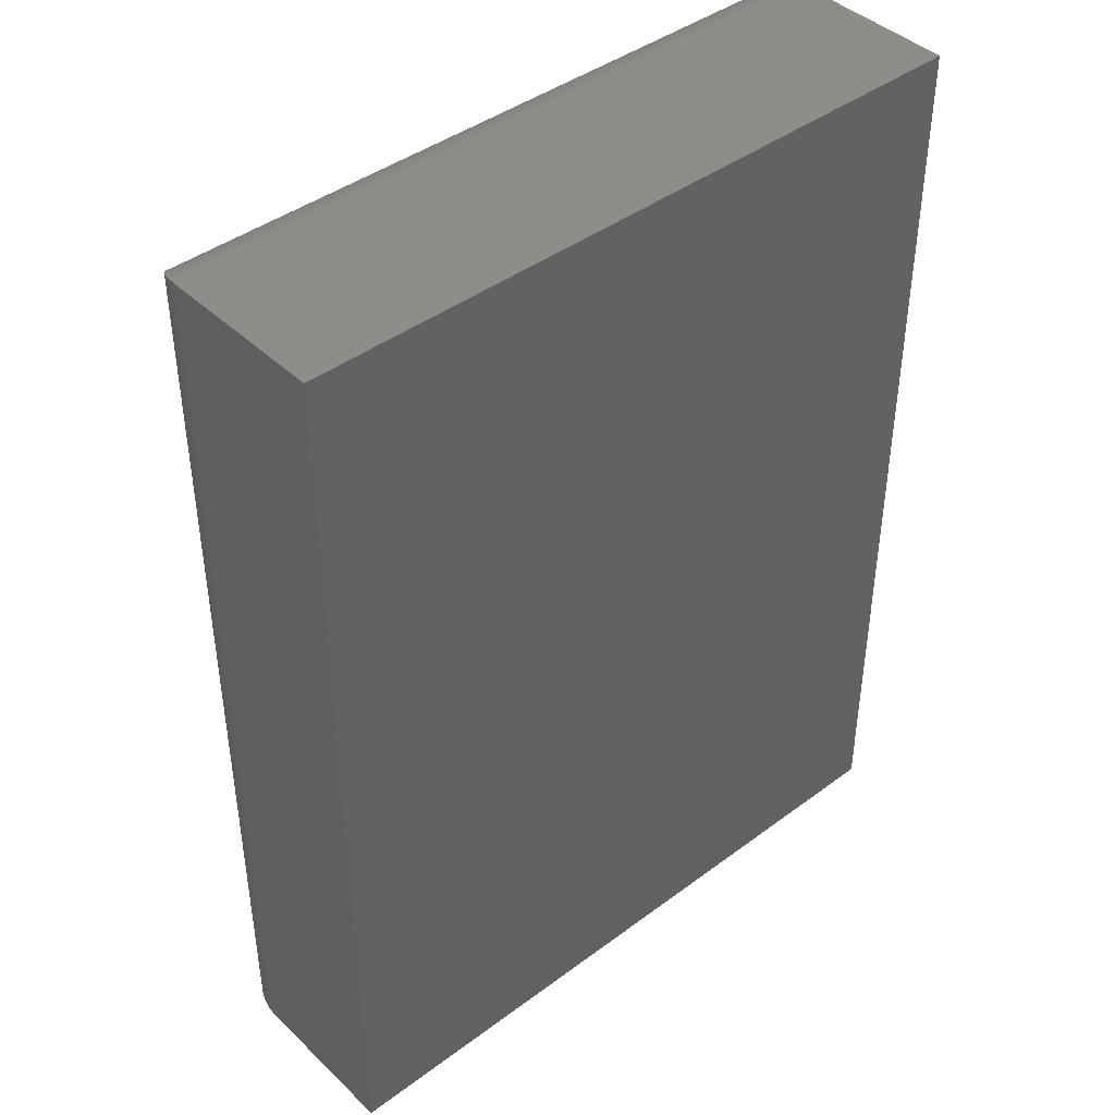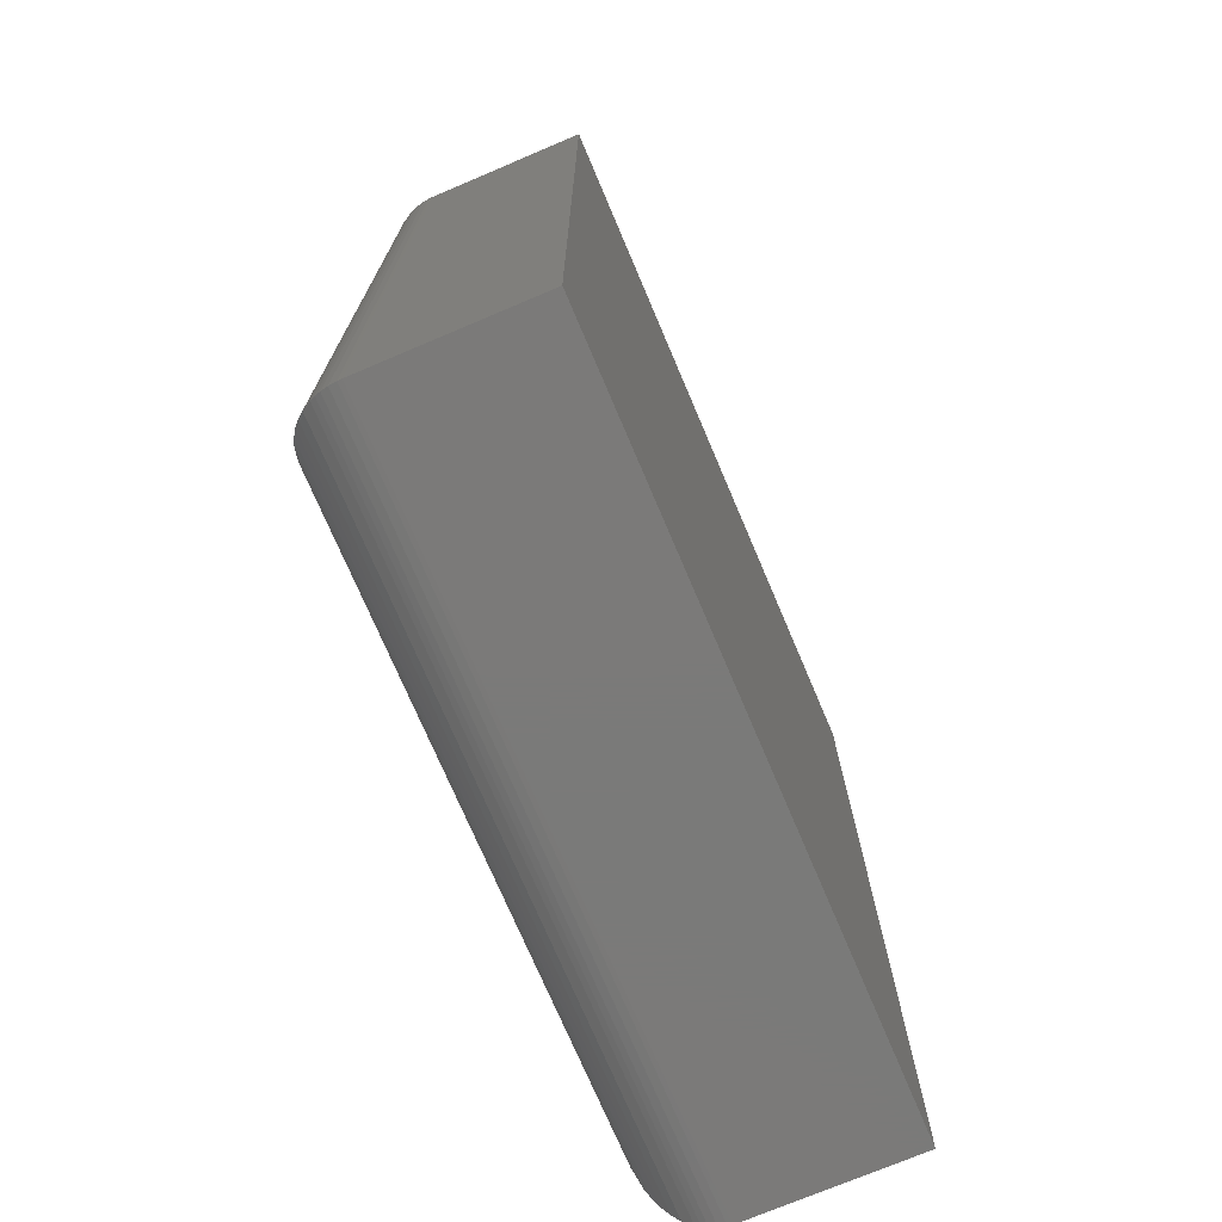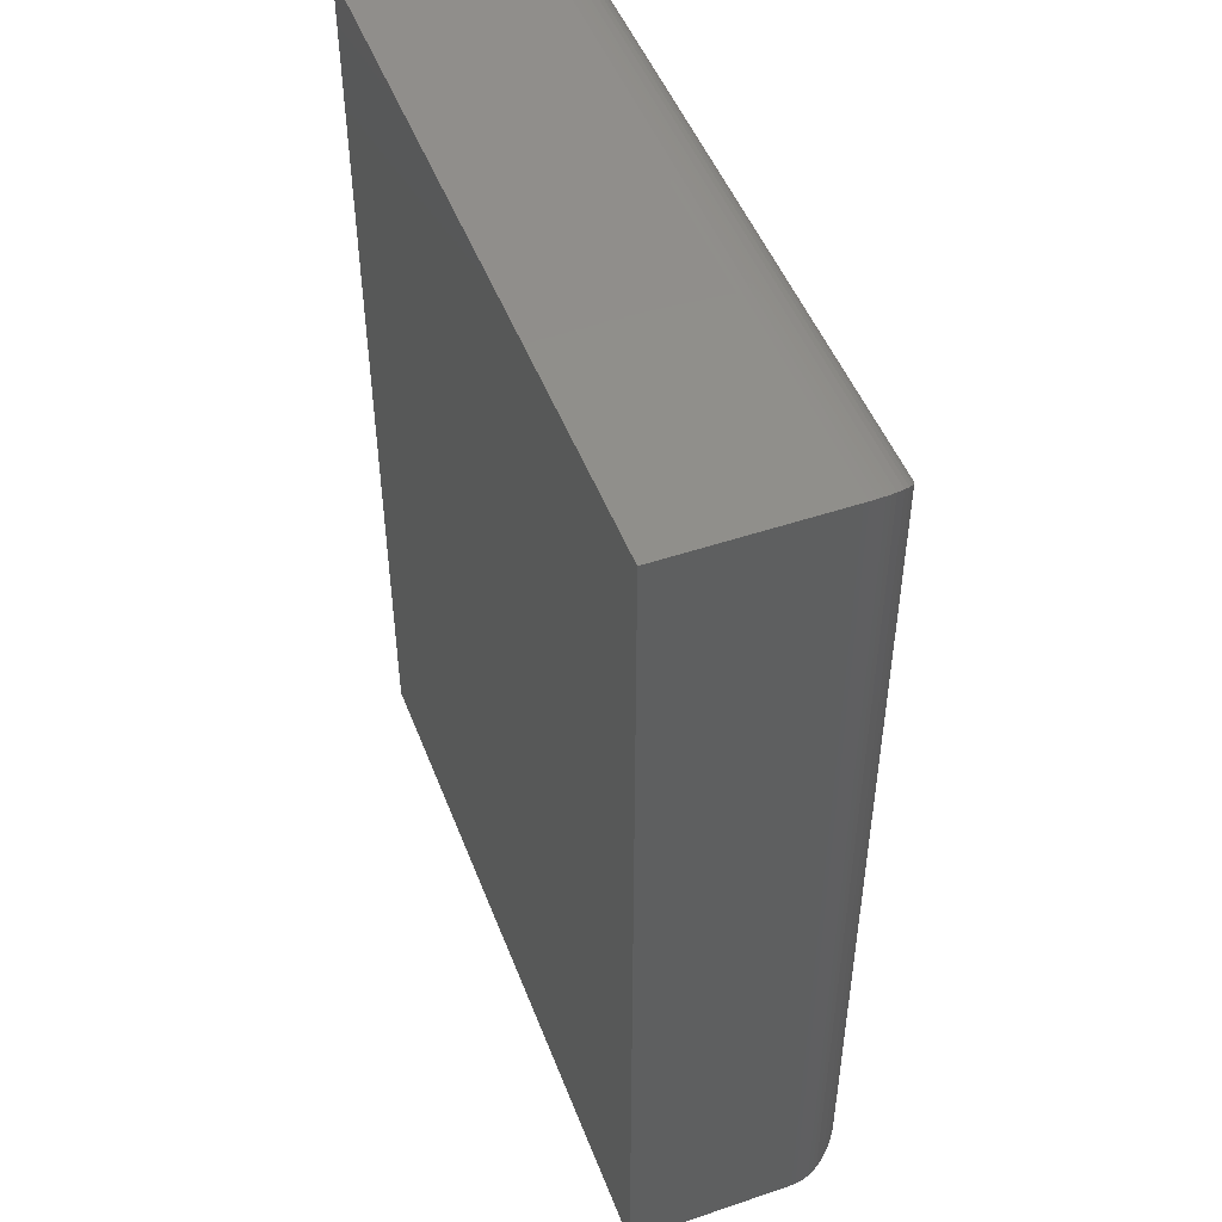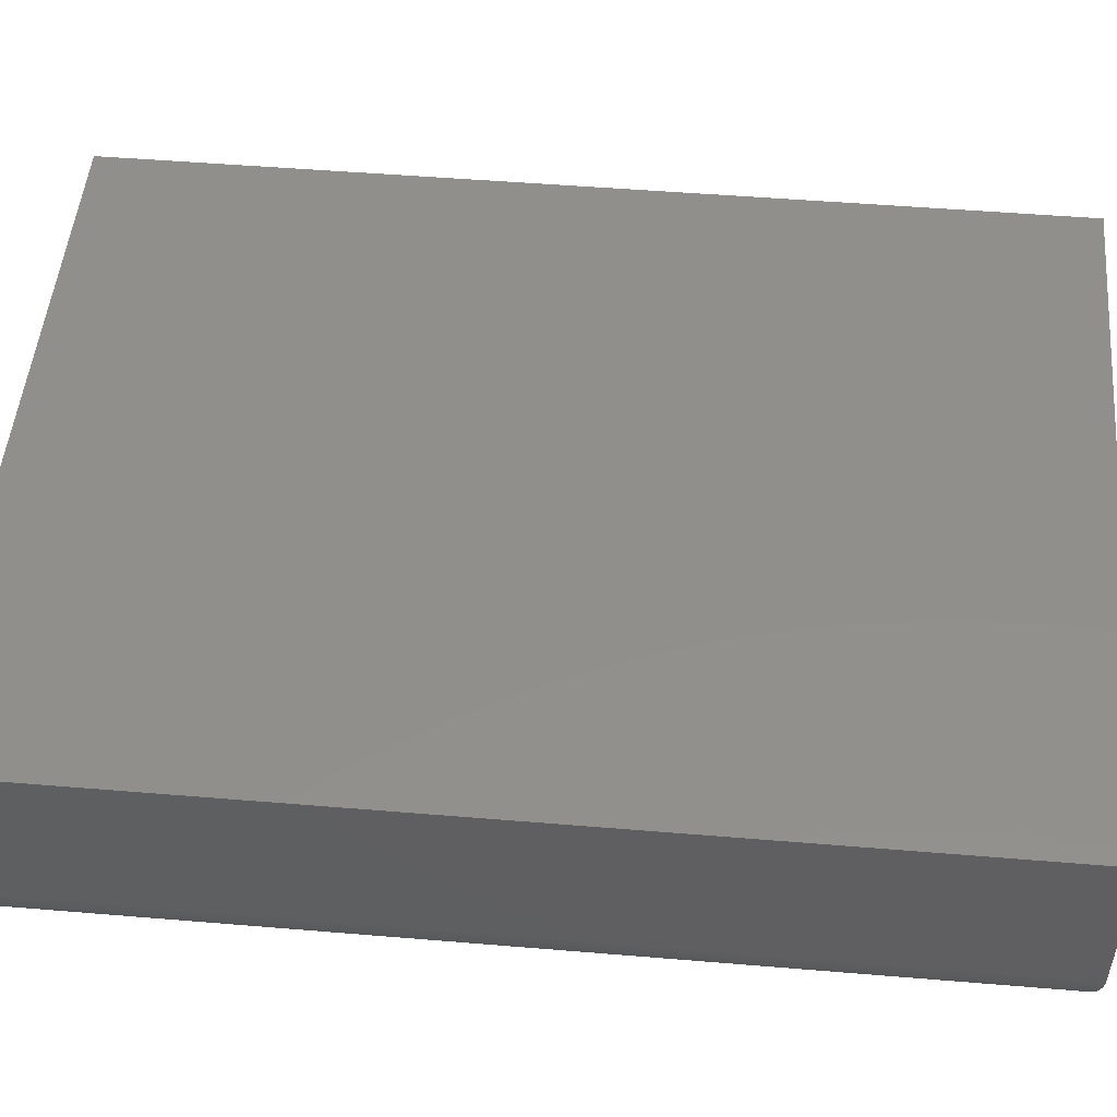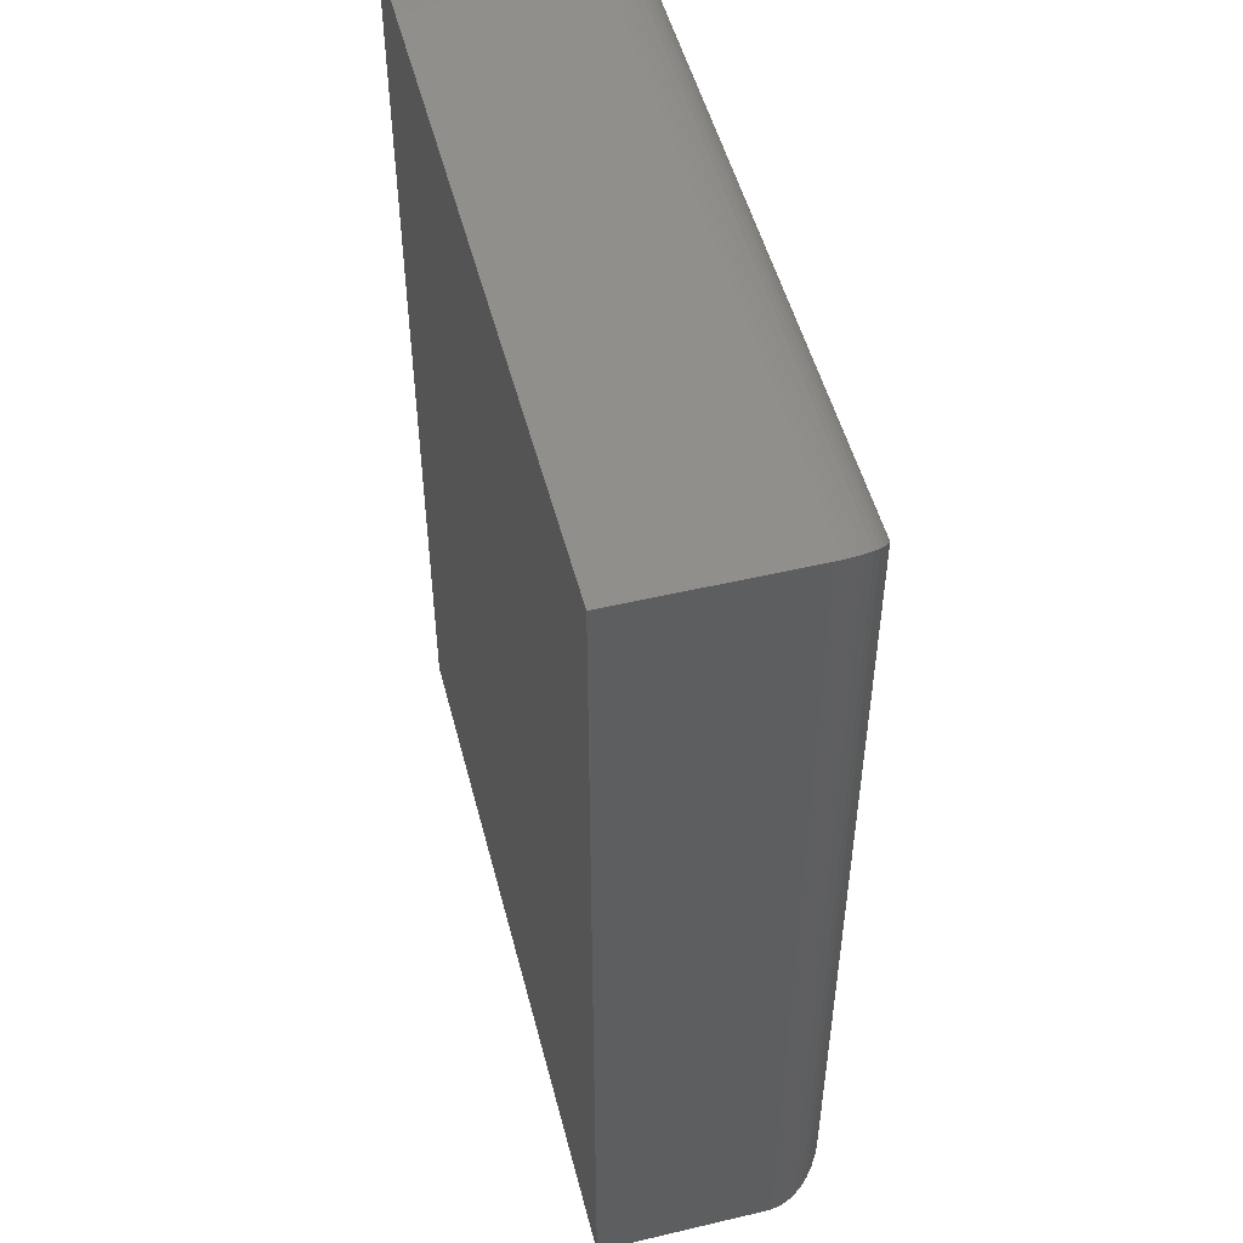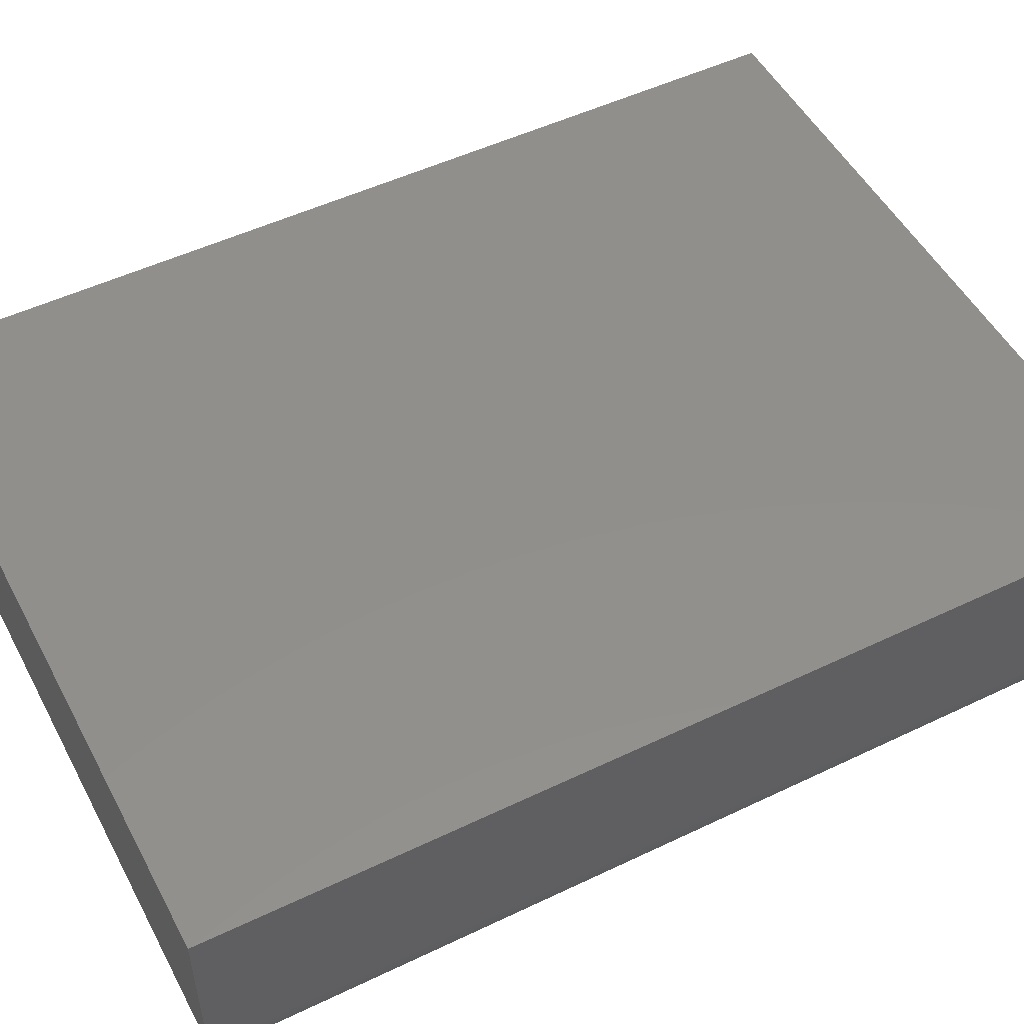
<metadata>
{"format":"stl","ext":"stl","renderer":"f3d","projection":"perspective","resolution":1024,"background":"white","views":[{"elev":42.5,"azim":-41.6,"up":"+Y"},{"elev":-73.4,"azim":-67.0,"up":"+Y"},{"elev":48.8,"azim":69.4,"up":"+Y"},{"elev":50.4,"azim":95.2,"up":"+Z"},{"elev":51.0,"azim":75.6,"up":"+Y"},{"elev":51.1,"azim":-117.5,"up":"+Z"}]}
</metadata>
<code>
# stl→obj: 56 verts, 108 faces
v -0.3165 -0.4428 0
v -0.3165 0.4428 0
v 0.3165 -0.4428 0
v 0.3165 0.4428 0
v -0.3868 0.5132 0.25
v -0.3868 0.5132 0.07031
v -0.3868 -0.5132 0.25
v -0.3868 -0.5132 0.07031
v 0.3868 0.5132 0.25
v 0.3868 0.5132 0.07031
v 0.3868 -0.5132 0.25
v 0.3868 -0.5132 0.07031
v -0.3323 -0.4587 0.0018
v -0.3323 0.4587 0.0018
v -0.3476 -0.4739 0.007222
v -0.3476 0.4739 0.007222
v -0.3553 -0.4816 0.01166
v -0.3553 0.4816 0.01166
v -0.3627 -0.489 0.01725
v -0.3627 0.489 0.01725
v -0.3687 -0.495 0.02318
v -0.3687 0.495 0.02318
v -0.3742 -0.5005 0.03008
v -0.3798 0.5061 0.03964
v -0.3798 -0.5061 0.03964
v -0.3821 -0.5084 0.04495
v -0.3821 0.5084 0.04495
v -0.384 -0.5103 0.05054
v -0.384 0.5103 0.05054
v -0.3858 -0.5121 0.0581
v -0.3742 0.5005 0.03008
v -0.3867 -0.513 0.06595
v -0.3867 0.513 0.06595
v -0.3858 0.5121 0.0581
v 0.3323 0.4587 0.0018
v 0.3476 0.4739 0.007222
v 0.3553 0.4816 0.01166
v 0.3627 0.489 0.01725
v 0.3687 0.495 0.02318
v 0.3798 0.5061 0.03964
v 0.3821 0.5084 0.04495
v 0.384 0.5103 0.05054
v 0.3742 0.5005 0.03008
v 0.3867 0.513 0.06595
v 0.3858 0.5121 0.0581
v 0.3323 -0.4587 0.0018
v 0.3476 -0.4739 0.007222
v 0.3553 -0.4816 0.01166
v 0.3627 -0.489 0.01725
v 0.3687 -0.495 0.02318
v 0.3798 -0.5061 0.03964
v 0.3821 -0.5084 0.04495
v 0.384 -0.5103 0.05054
v 0.3742 -0.5005 0.03008
v 0.3867 -0.513 0.06595
v 0.3858 -0.5121 0.0581
f 1 2 3
f 3 2 4
f 5 6 7
f 7 6 8
f 9 10 5
f 5 10 6
f 11 12 9
f 9 12 10
f 7 8 11
f 11 8 12
f 2 13 14
f 2 1 13
f 14 13 15
f 14 15 16
f 16 15 17
f 16 17 18
f 18 17 19
f 18 19 20
f 20 19 21
f 20 21 22
f 22 21 23
f 24 25 26
f 24 26 27
f 27 26 28
f 27 28 29
f 29 28 30
f 25 24 23
f 23 24 31
f 23 31 22
f 8 6 32
f 32 6 33
f 32 33 30
f 30 33 34
f 30 34 29
f 4 14 35
f 4 2 14
f 35 14 16
f 35 16 36
f 36 16 18
f 36 18 37
f 37 18 20
f 37 20 38
f 38 20 22
f 38 22 39
f 39 22 31
f 40 24 27
f 40 27 41
f 41 27 29
f 41 29 42
f 42 29 34
f 24 40 31
f 31 40 43
f 31 43 39
f 6 10 33
f 33 10 44
f 33 44 34
f 34 44 45
f 34 45 42
f 3 35 46
f 3 4 35
f 46 35 36
f 46 36 47
f 47 36 37
f 47 37 48
f 48 37 38
f 48 38 49
f 49 38 39
f 49 39 50
f 50 39 43
f 51 40 41
f 51 41 52
f 52 41 42
f 52 42 53
f 53 42 45
f 40 51 43
f 43 51 54
f 43 54 50
f 10 12 44
f 44 12 55
f 44 55 45
f 45 55 56
f 45 56 53
f 1 46 13
f 1 3 46
f 13 46 47
f 13 47 15
f 15 47 48
f 15 48 17
f 17 48 49
f 17 49 19
f 19 49 50
f 19 50 21
f 21 50 54
f 25 51 52
f 25 52 26
f 26 52 53
f 26 53 28
f 28 53 56
f 51 25 54
f 54 25 23
f 54 23 21
f 12 8 55
f 55 8 32
f 55 32 56
f 56 32 30
f 56 30 28
f 7 11 5
f 5 11 9

</code>
